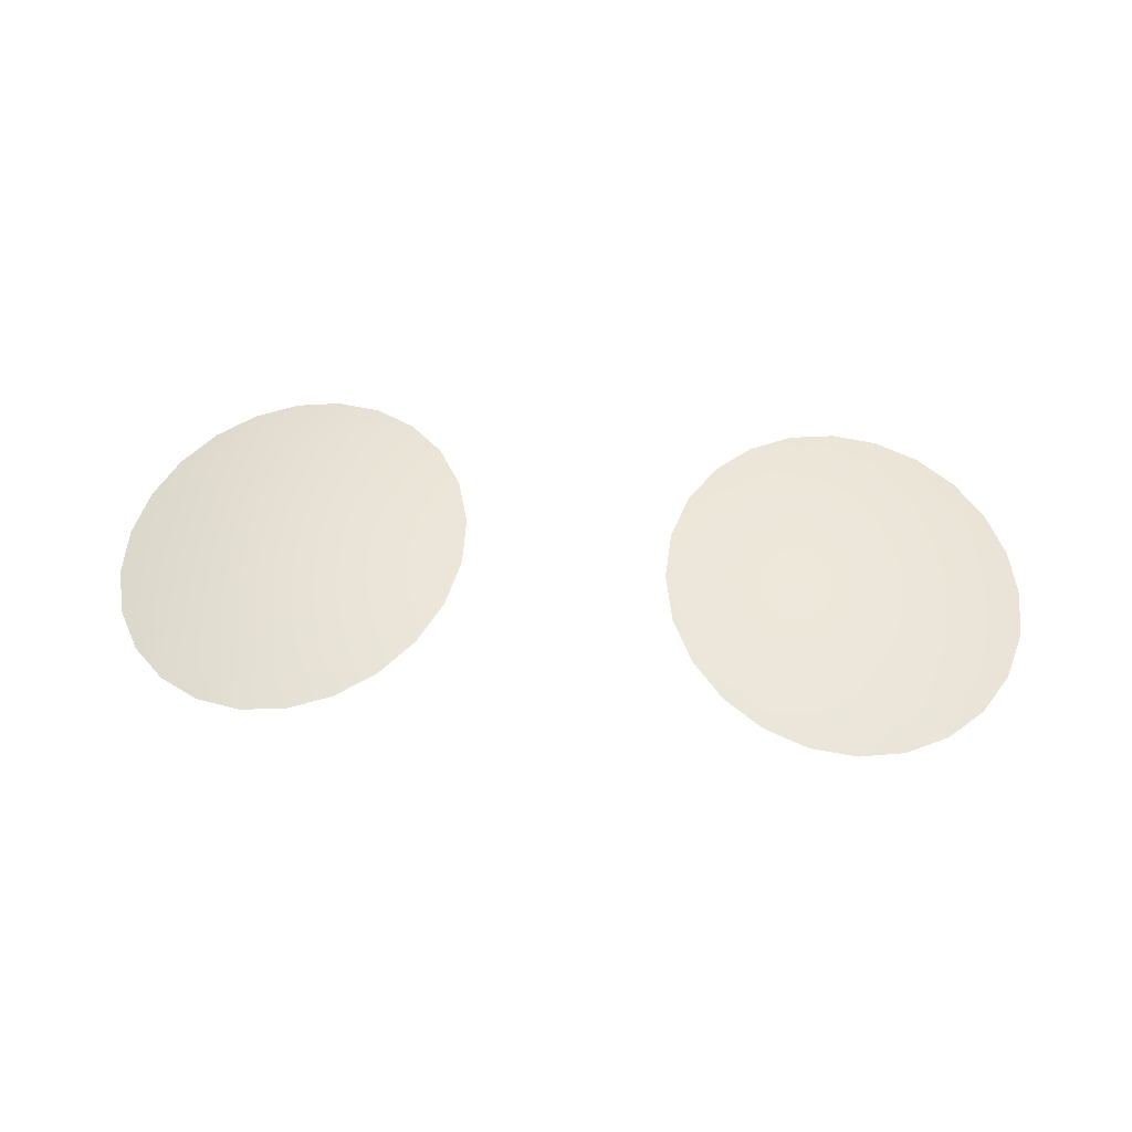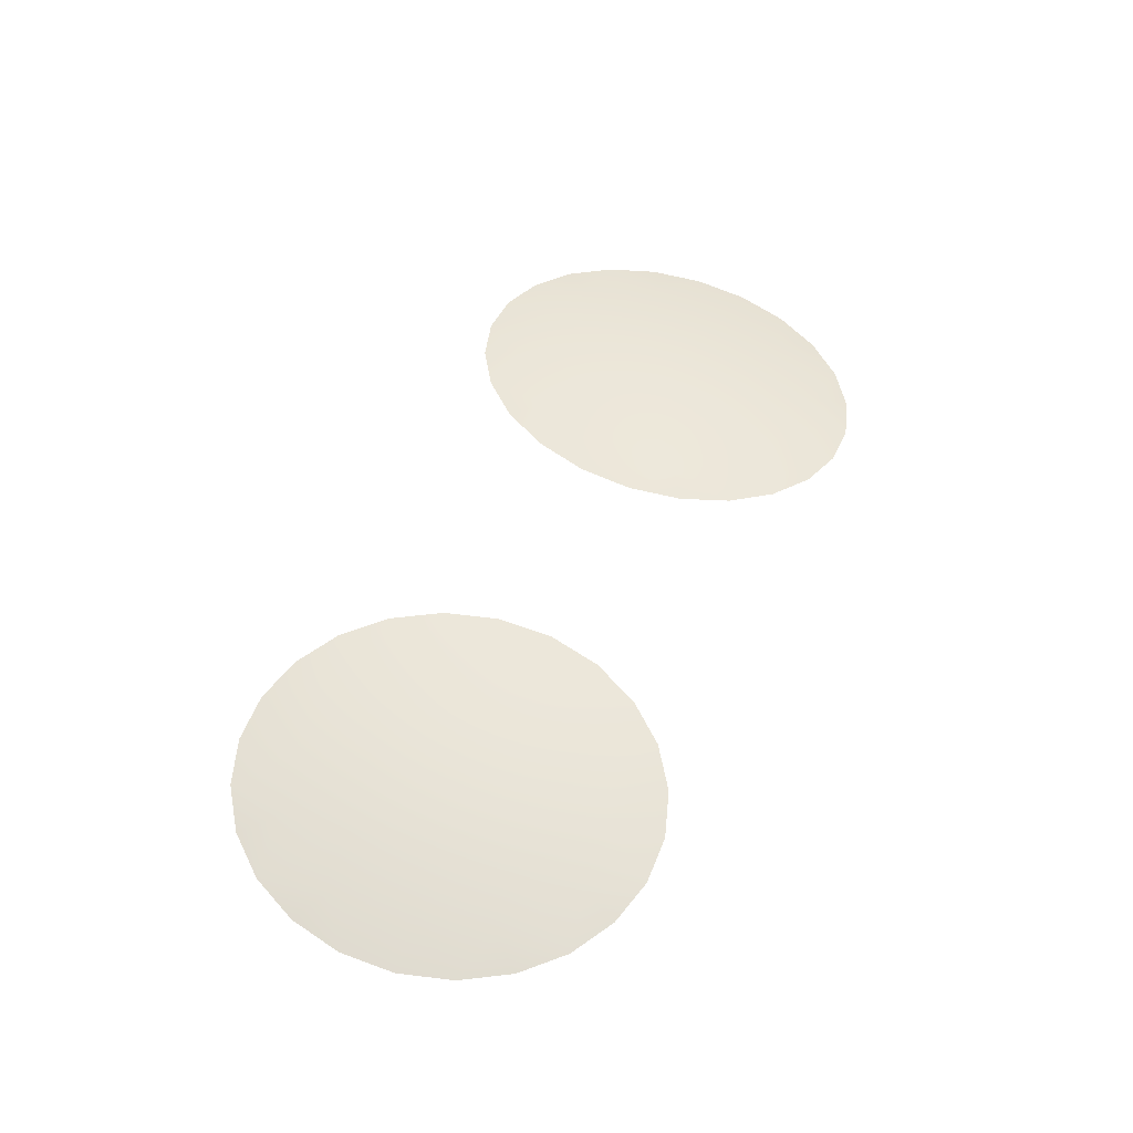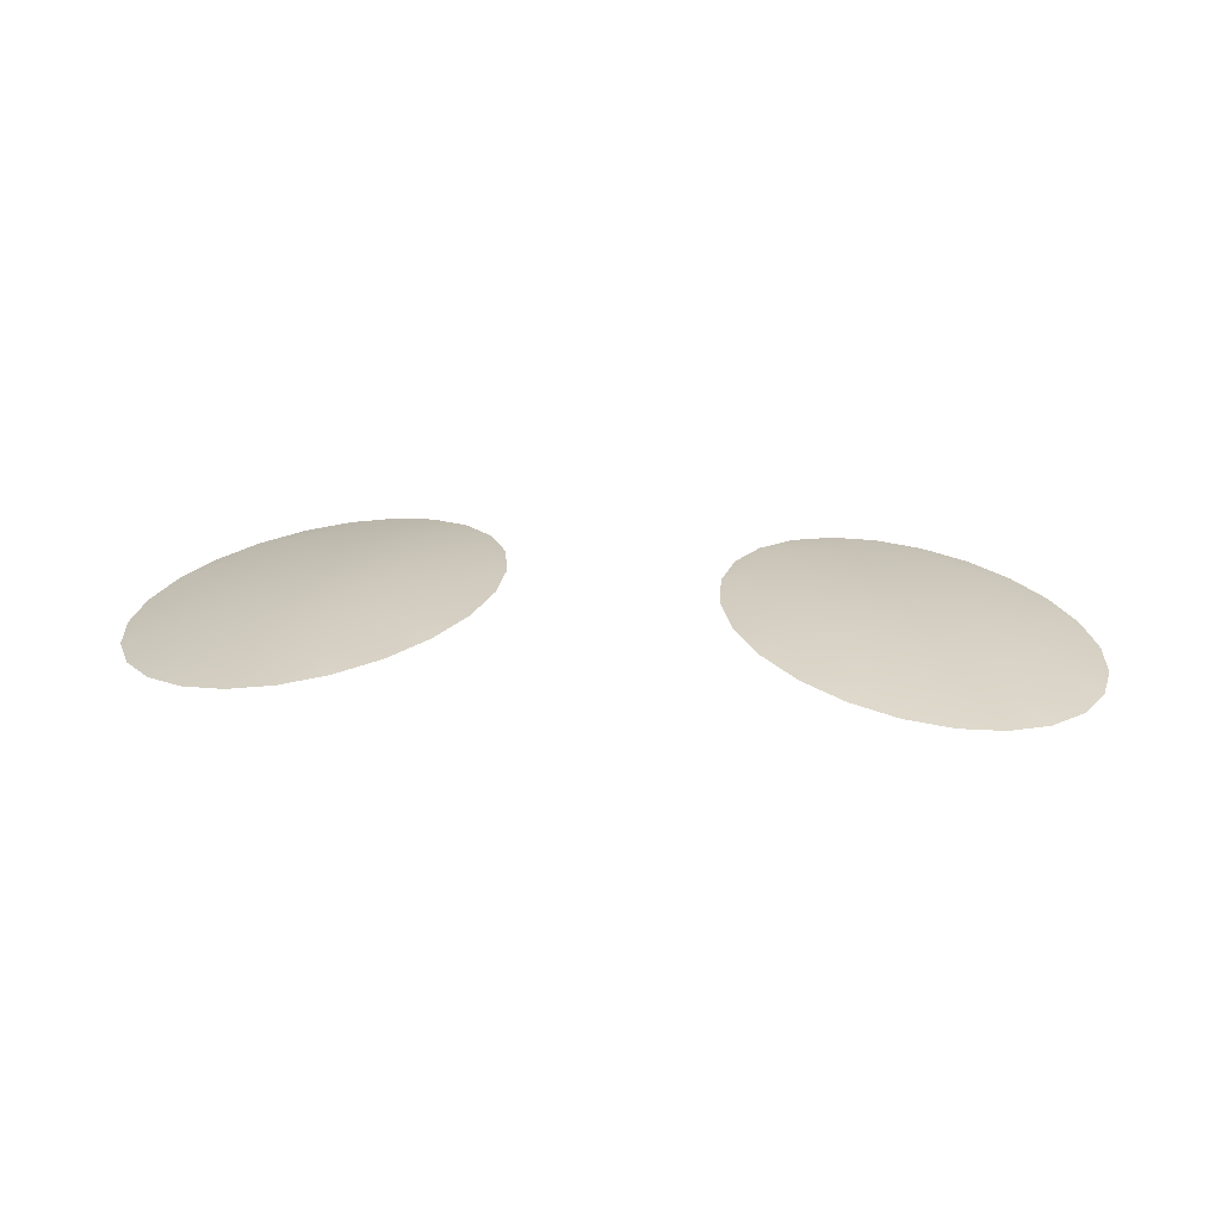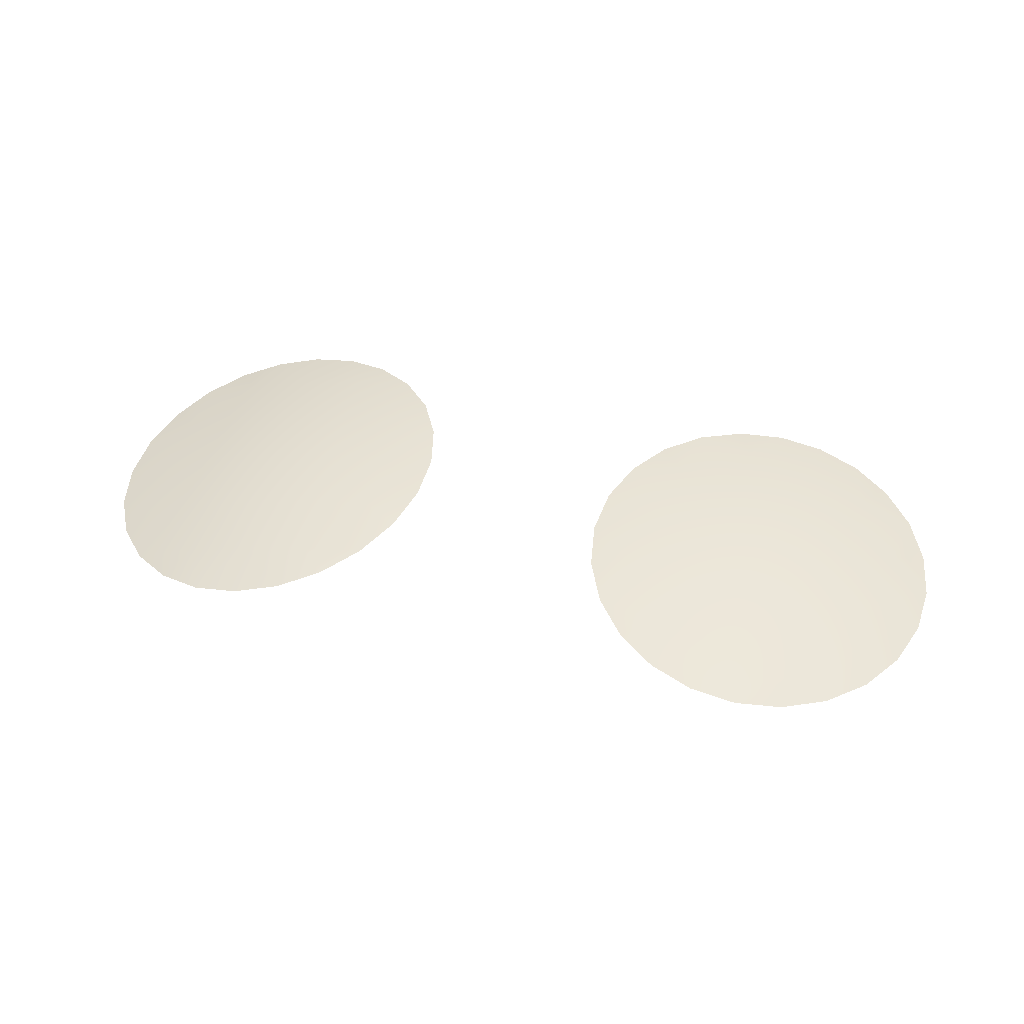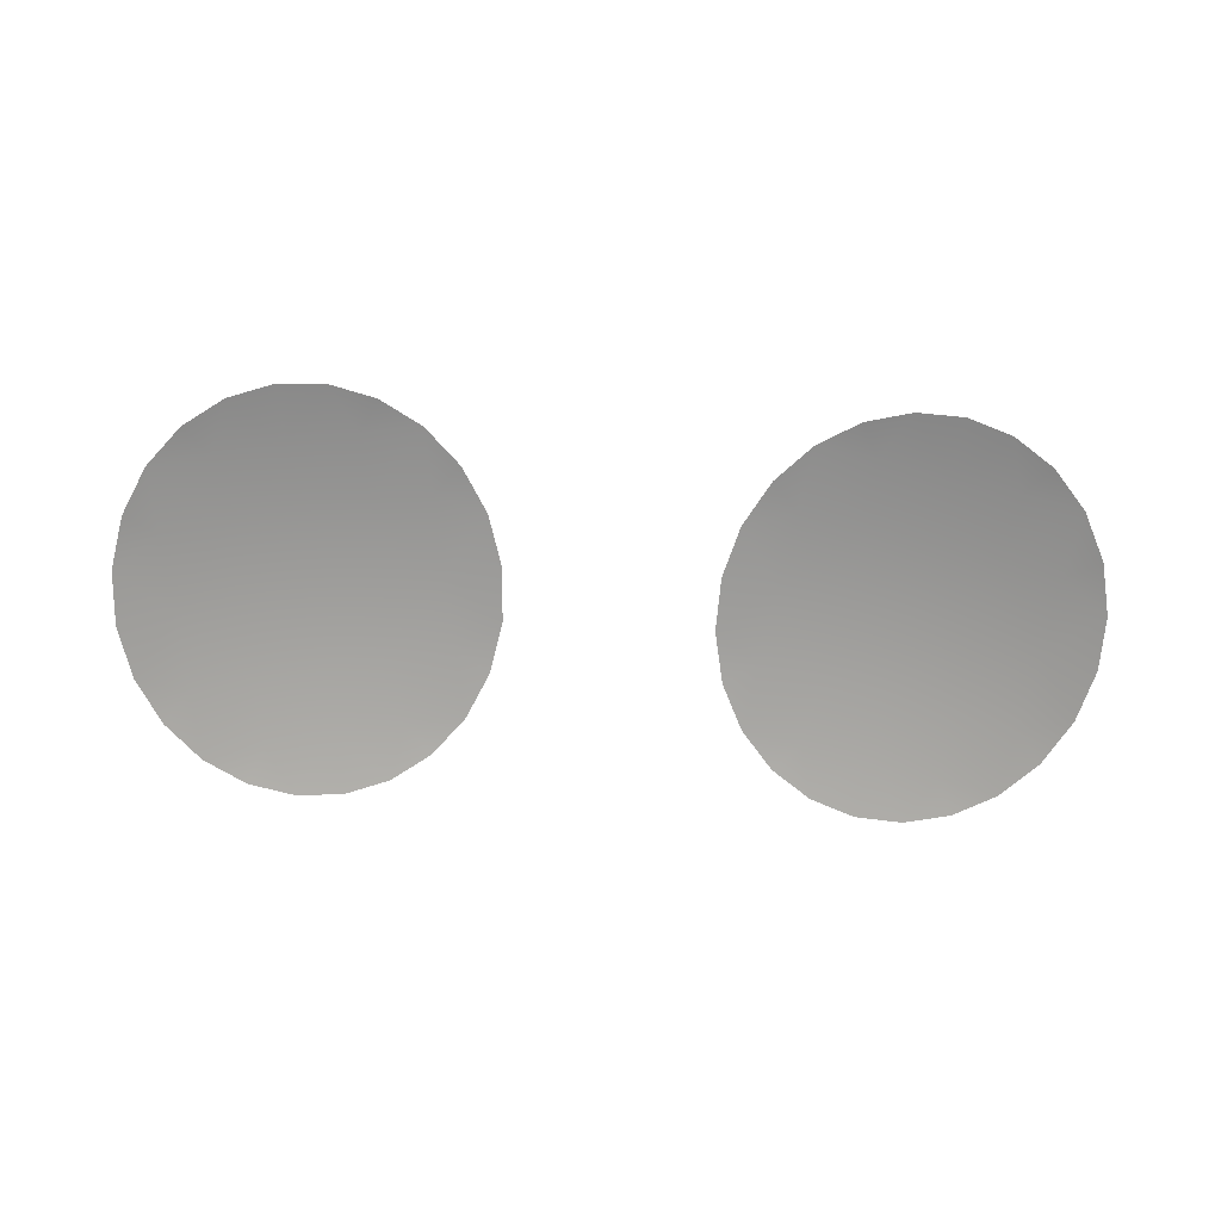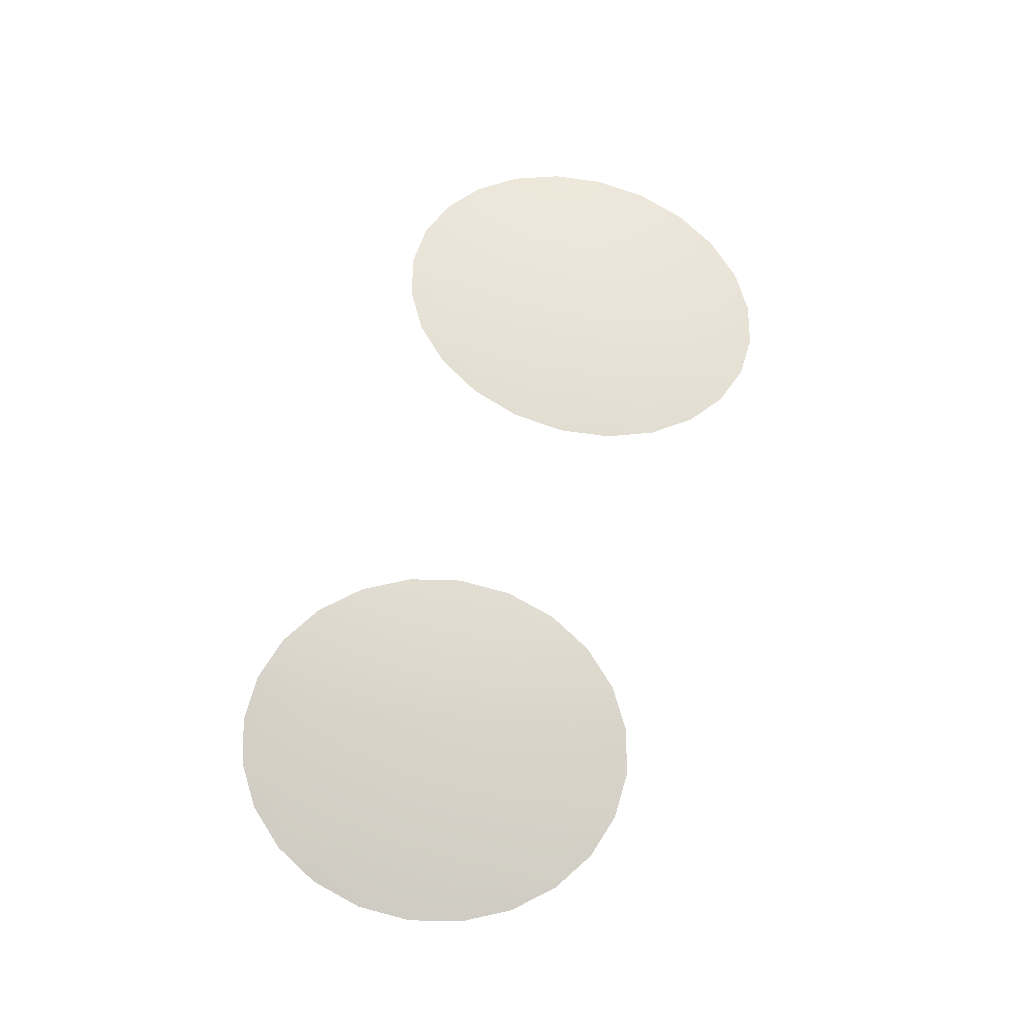
<metadata>
{"format":"obj","ext":"obj","renderer":"f3d","projection":"perspective","resolution":1024,"background":"white","views":[{"elev":47.2,"azim":5.5,"up":"+Z"},{"elev":52.6,"azim":-67.2,"up":"+Z"},{"elev":26.6,"azim":-173.7,"up":"+Z"},{"elev":40.2,"azim":16.8,"up":"+Z"},{"elev":-67.4,"azim":177.1,"up":"+Z"},{"elev":67.8,"azim":-73.1,"up":"+Z"}]}
</metadata>
<code>
g f_glasses_frillishglasses_a
v 0.8961 91.08 6.589
v 0.9163 91.56 6.616
v 1.393 91.48 6.61
v 1.047 92.02 6.625
v 1.281 90.8 6.57
v 0.9866 90.62 6.548
v 1.18 90.21 6.495
v 1.799 90.72 6.537
v 1.501 92.17 6.621
v 1.276 92.43 6.616
v 1.588 92.76 6.591
v 2.019 92.09 6.588
v 1.698 90.13 6.469
v 1.459 89.88 6.435
v 1.804 89.65 6.371
v 1.912 91.4 6.585
v 2.283 90.04 6.393
v 2.191 89.53 6.307
v 2.597 89.53 6.248
v 2.385 90.63 6.469
v 2.864 89.95 6.289
v 2.998 89.65 6.197
v 3.367 89.88 6.158
v 2.965 90.54 6.357
v 3.469 90.46 6.232
v 3.581 91.15 6.273
v 3.679 90.21 6.133
v 3.909 90.62 6.124
v 4.039 91.08 6.134
v 4.059 91.56 6.16
v 3.078 91.22 6.405
v 3.689 91.83 6.284
v 3.968 92.02 6.201
v 3.775 92.43 6.254
v 3.185 91.91 6.408
v 2.498 91.31 6.514
v 2.605 92 6.521
v 2.691 92.59 6.489
v 3.272 92.5 6.385
v 3.496 92.76 6.314
v 3.151 92.99 6.378
v 2.764 93.11 6.442
v 2.358 93.11 6.501
v 2.106 92.68 6.565
v 1.957 92.99 6.552
v -0.8961 91.08 6.589
v -1.393 91.48 6.61
v -0.9163 91.56 6.616
v -1.047 92.02 6.625
v -1.281 90.8 6.57
v -0.9866 90.62 6.548
v -1.18 90.21 6.495
v -1.799 90.72 6.537
v -1.501 92.17 6.621
v -1.276 92.43 6.616
v -1.588 92.76 6.591
v -2.019 92.09 6.588
v -1.698 90.13 6.469
v -1.459 89.88 6.435
v -1.804 89.65 6.371
v -1.912 91.4 6.585
v -2.283 90.04 6.393
v -2.191 89.53 6.307
v -2.597 89.53 6.248
v -2.385 90.63 6.469
v -2.864 89.95 6.289
v -2.998 89.65 6.197
v -3.367 89.88 6.158
v -2.965 90.54 6.357
v -3.469 90.46 6.232
v -3.581 91.15 6.273
v -3.679 90.21 6.133
v -3.909 90.62 6.124
v -4.039 91.08 6.134
v -4.059 91.56 6.16
v -3.078 91.22 6.405
v -3.689 91.83 6.284
v -3.968 92.02 6.201
v -3.775 92.43 6.254
v -3.185 91.91 6.408
v -2.498 91.31 6.514
v -2.605 92 6.521
v -2.691 92.59 6.489
v -3.272 92.5 6.385
v -3.496 92.76 6.314
v -3.151 92.99 6.378
v -2.764 93.11 6.442
v -2.358 93.11 6.501
v -2.106 92.68 6.565
v -1.957 92.99 6.552
g f_glasses_frillishglasses_a_0
f 3 2 1
f 4 2 3
f 1 5 3
f 6 5 1
f 5 6 7
f 5 7 8
f 5 8 3
f 3 9 4
f 9 10 4
f 9 11 10
f 9 3 12
f 9 12 11
f 7 13 8
f 7 14 13
f 13 14 15
f 8 16 3
f 3 16 12
f 17 13 15
f 15 18 17
f 17 18 19
f 8 13 20
f 8 20 16
f 13 17 20
f 19 21 17
f 21 19 22
f 21 22 23
f 21 24 17
f 24 21 23
f 24 20 17
f 25 24 23
f 25 26 24
f 25 23 27
f 25 27 28
f 26 25 28
f 28 29 26
f 26 29 30
f 24 31 20
f 26 31 24
f 30 32 26
f 32 30 33
f 32 33 34
f 32 35 26
f 35 32 34
f 35 31 26
f 31 36 20
f 20 36 16
f 37 36 31
f 16 36 37
f 35 37 31
f 38 37 35
f 12 16 37
f 12 37 38
f 39 35 34
f 39 38 35
f 39 34 40
f 39 40 41
f 38 39 41
f 41 42 38
f 38 42 43
f 44 12 38
f 43 44 38
f 12 44 11
f 44 43 45
f 44 45 11
f 48 47 46
f 48 49 47
f 50 46 47
f 50 51 46
f 51 50 52
f 52 50 53
f 53 50 47
f 54 47 49
f 55 54 49
f 56 54 55
f 47 54 57
f 57 54 56
f 58 52 53
f 59 52 58
f 59 58 60
f 61 53 47
f 61 47 57
f 58 62 60
f 63 60 62
f 63 62 64
f 58 53 65
f 65 53 61
f 62 58 65
f 66 64 62
f 64 66 67
f 67 66 68
f 69 66 62
f 66 69 68
f 65 69 62
f 69 70 68
f 71 70 69
f 68 70 72
f 72 70 73
f 70 71 73
f 74 73 71
f 74 71 75
f 76 69 65
f 76 71 69
f 77 75 71
f 75 77 78
f 78 77 79
f 80 77 71
f 77 80 79
f 76 80 71
f 81 76 65
f 81 65 61
f 81 82 76
f 81 61 82
f 82 80 76
f 82 83 80
f 61 57 82
f 82 57 83
f 80 84 79
f 83 84 80
f 79 84 85
f 85 84 86
f 84 83 86
f 87 86 83
f 87 83 88
f 57 89 83
f 89 88 83
f 89 57 56
f 88 89 90
f 90 89 56

</code>
